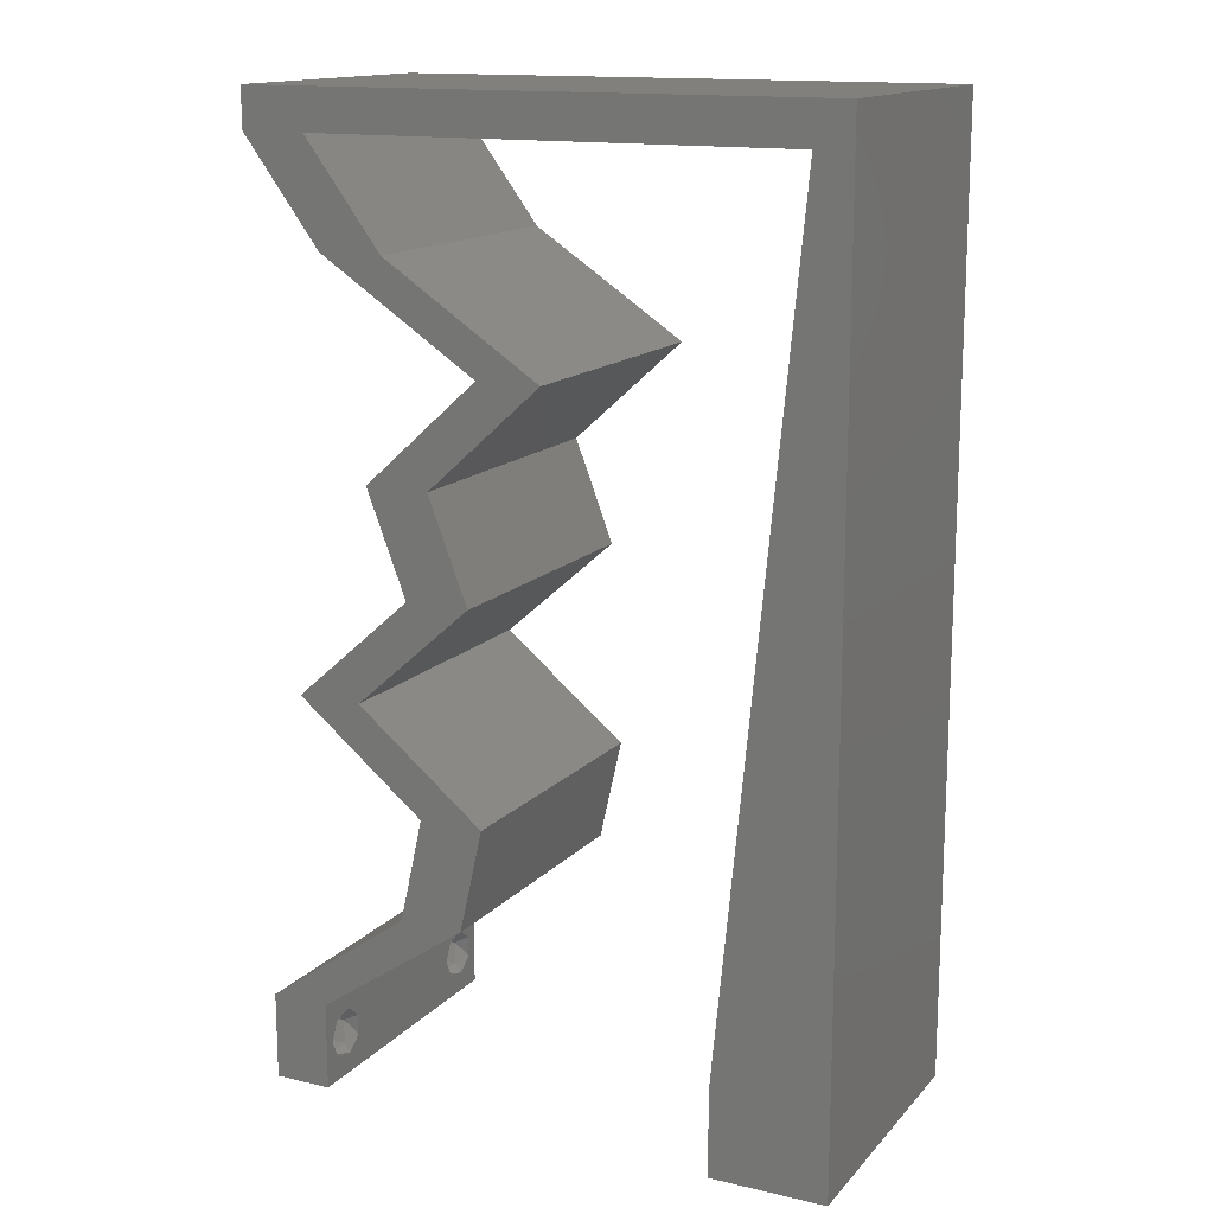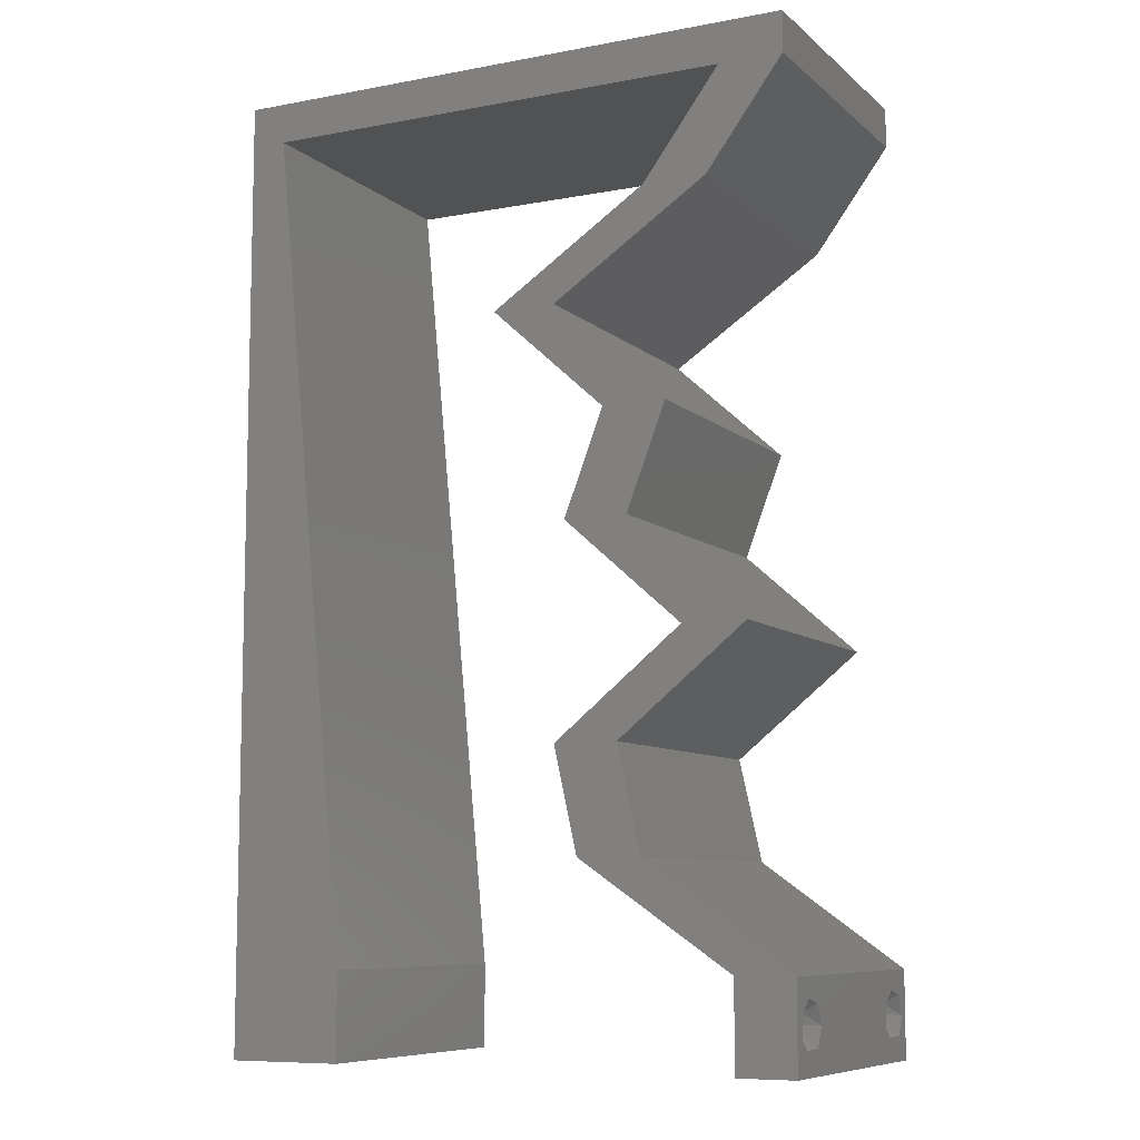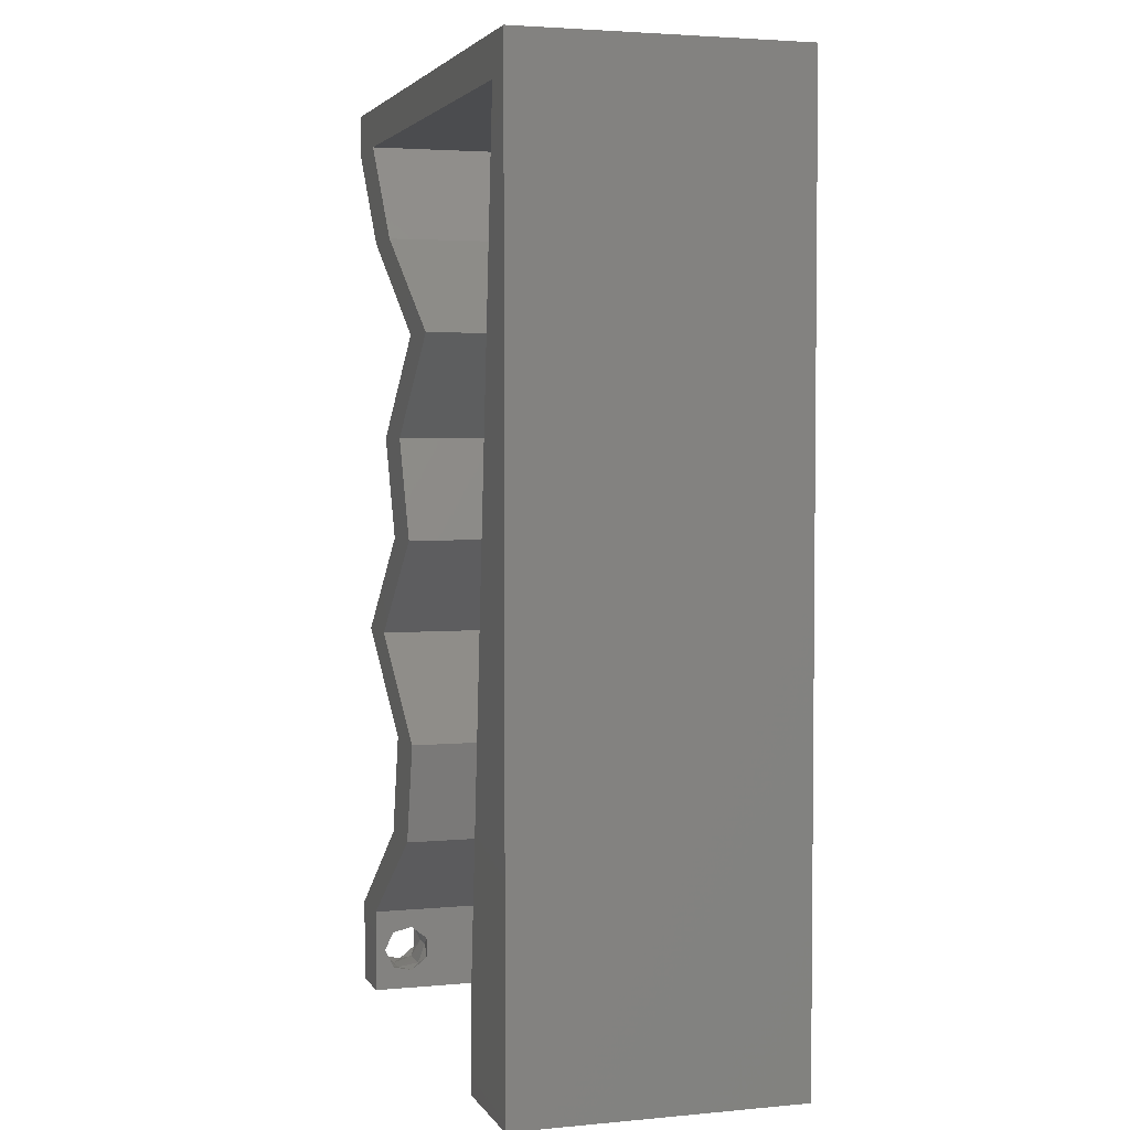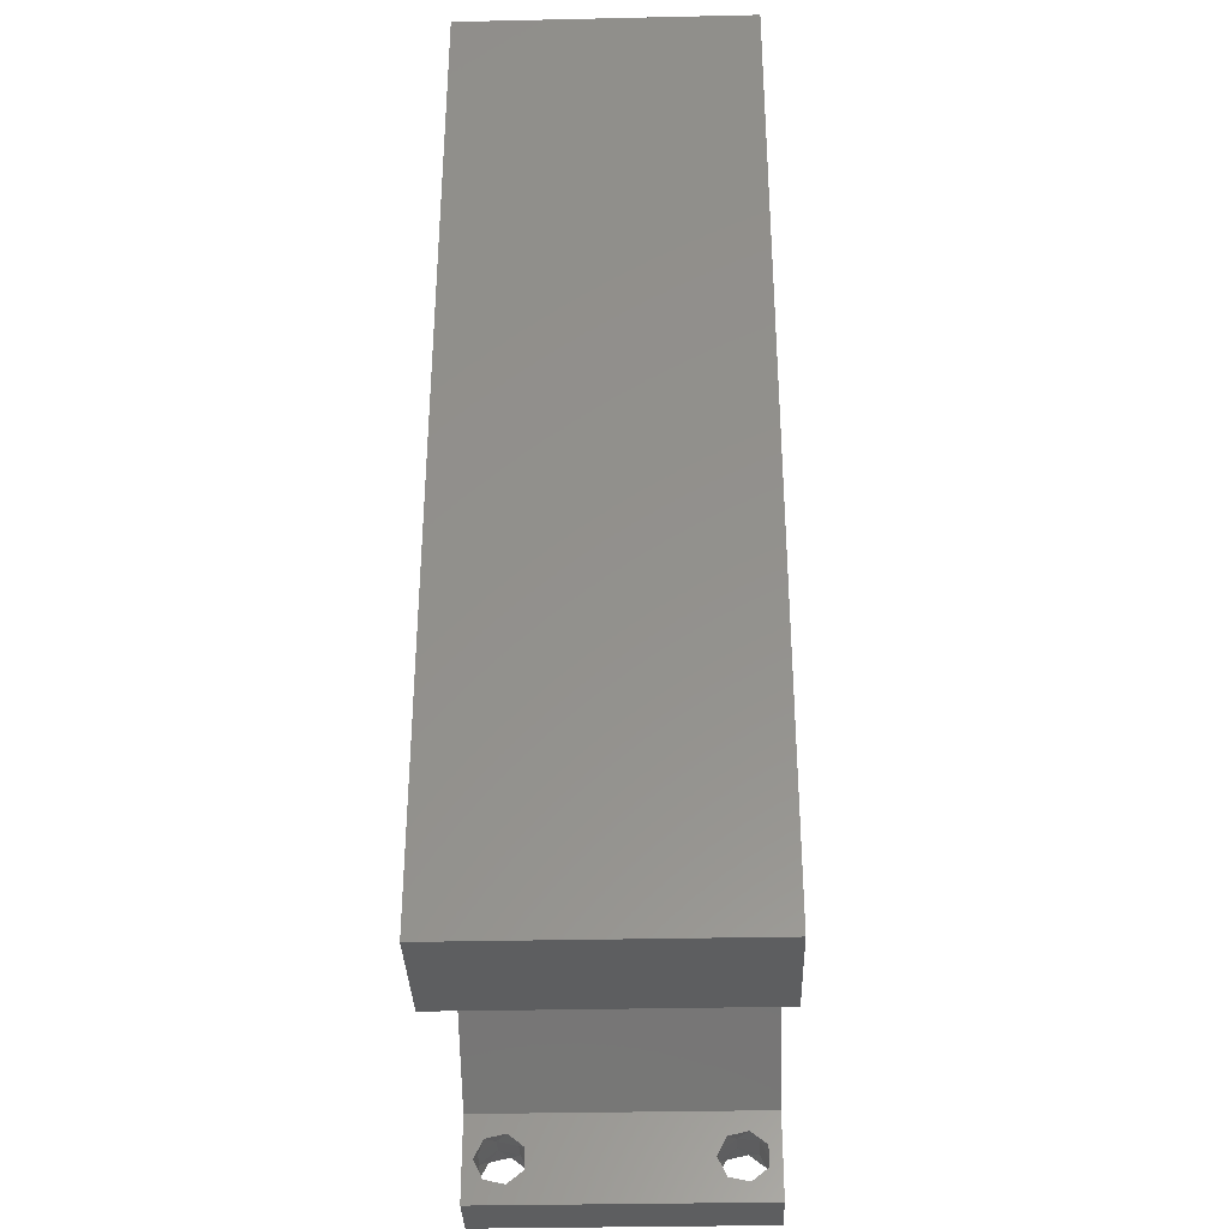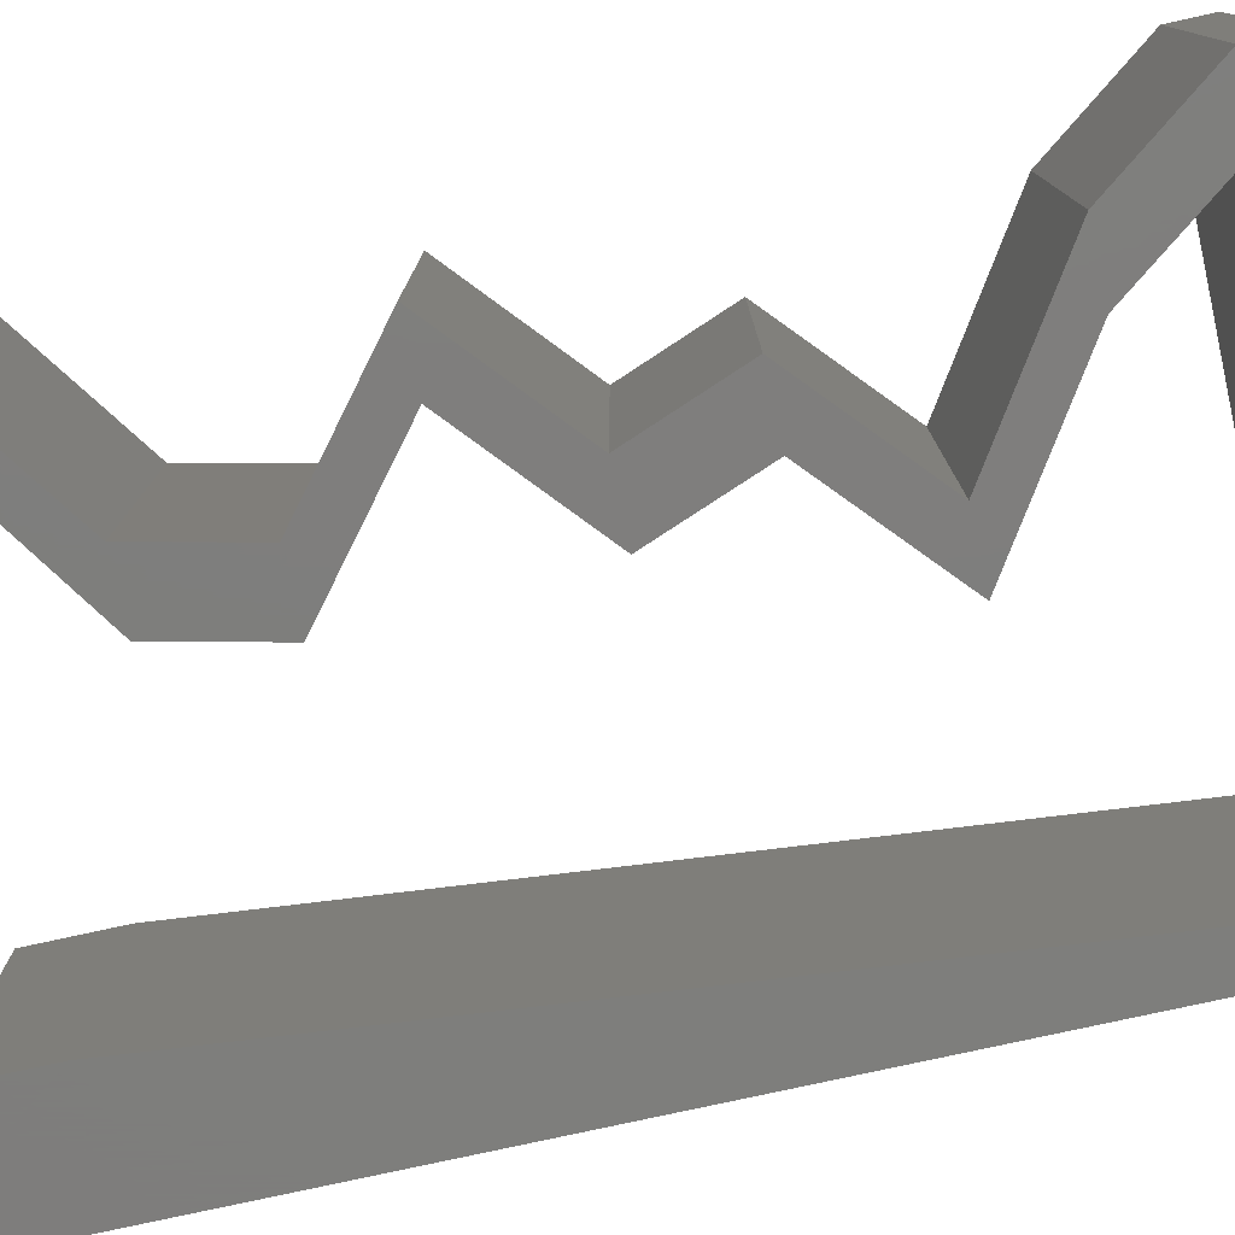
<metadata>
{"format":"stl","ext":"stl","renderer":"f3d","projection":"perspective","resolution":1024,"background":"white","views":[{"elev":14.8,"azim":-153.5,"up":"+Y"},{"elev":-8.6,"azim":26.7,"up":"+Y"},{"elev":3.4,"azim":-107.3,"up":"+Y"},{"elev":-34.3,"azim":-88.3,"up":"+Y"},{"elev":-77.9,"azim":102.4,"up":"+Z"}]}
</metadata>
<code>
# stl→obj: 233 verts, 470 faces
v 0.04 0 0.01
v 0.04 -0.006 0.01
v 0.04 -0.002262 0.003932
v 0.04 -0.003 0.0159
v 0.04 -0.001671 0.00134
v 0.04 0 0
v 0.04 -0.001343 0.002778
v 0.04 -0.004657 0.002778
v 0.04 -0.006 0
v 0.04 -0.004329 0.00134
v 0.04 -0.003 0.0007
v 0.04 -0.004657 0.01798
v 0.04 -0.003738 0.01913
v 0.04 -0.006 0.02
v 0.04 0 0.02
v 0.04 -0.002262 0.01913
v 0.04 -0.001343 0.01798
v 0.04 -0.001671 0.01654
v 0.04 -0.004329 0.01654
v 0.04 -0.003738 0.003932
v 0.036 -0.006 0.01
v 0.036 0 0.01
v 0.036 -0.002262 0.003932
v 0.036 -0.003 0.0159
v 0.036 -0.001343 0.002778
v 0.036 0 0
v 0.036 -0.001671 0.00134
v 0.036 -0.004657 0.002778
v 0.036 -0.004329 0.00134
v 0.036 -0.006 0
v 0.036 -0.003 0.0007
v 0.036 -0.006 0.02
v 0.036 -0.003738 0.01913
v 0.036 -0.004657 0.01798
v 0.036 0 0.02
v 0.036 -0.001343 0.01798
v 0.036 -0.002262 0.01913
v 0.036 -0.001671 0.01654
v 0.036 -0.004329 0.01654
v 0.036 -0.003738 0.003932
v 0.01942 0.04291 0.02
v 0.02382 0.04291 0.02
v 0.02485 0.04649 0.02
v 0 -0.006 0.02
v 0.008 -0.006 0.02
v 0.004 -0.003 0.02
v 0.008 0 0.02
v 0 0 0.02
v 0.004 0.00539 0.02
v 0.006898 0.01144 0.02
v 0 0.012 0.02
v 0.038 -0.003 0.02
v 0.0356 0.05722 0.02
v 0.04 0.05722 0.02
v 0.04 0.06 0.02
v 0 0.048 0.02
v 0.00249 0.05722 0.02
v 0 0.06 0.02
v 0.03 0.06 0.02
v 0.02734 0.03576 0.02
v 0.02925 0.04649 0.02
v 0.02829 0.0143 0.02
v 0.03713 0.02146 0.02
v 0.03273 0.02146 0.02
v 0.02389 0.0143 0.02
v 0.03495 0.003576 0.02
v 0.02456 0.05722 0.02
v 0.01 0.06 0.02
v 0.01353 0.05722 0.02
v 0.02 0.06 0.02
v 0.03468 0.05007 0.02
v 0.03027 0.05007 0.02
v 0.03174 0.03576 0.02
v 0.02901 0.02861 0.02
v 0.02461 0.02861 0.02
v 0.0299 0.007152 0.02
v 0.0255 0.007152 0.02
v 0.03075 0.003576 0.02
v 0.003592 0.04577 0.02
v 0 0.024 0.02
v 0.005796 0.02289 0.02
v 0 0.036 0.02
v 0.004694 0.03433 0.02
v 0 -0.006 0.01
v 0 -0.003 0.015
v 0 0 0.01
v 0 -0.006 0
v 0 -0.003 0.005
v 0 0 0
v 0.004 -0.006 0.015
v 0.008 -0.006 0.01
v 0.004 -0.006 0.005
v 0.008 -0.006 0
v 0 0.009 0.0114
v 0 0.06 0
v 0 0.051 0.0086
v 0 0.06 0.01
v 0 0.048 0
v 0 0.0415 0.009767
v 0 0.03 0.01
v 0 0.036 0
v 0 0.024 0
v 0 0.0185 0.01023
v 0 0.012 0
v 0 0.005337 0.005128
v 0 0.05466 0.01487
v 0.02485 0.04649 0
v 0.02382 0.04291 0
v 0.01942 0.04291 0
v 0.004 -0.003 0
v 0.008 0 0
v 0.004 0.00539 0
v 0.006898 0.01144 0
v 0.038 -0.003 0
v 0.0356 0.05722 0
v 0.04 0.06 0
v 0.04 0.05722 0
v 0.00249 0.05722 0
v 0.03 0.06 0
v 0.03468 0.05007 0
v 0.02734 0.03576 0
v 0.02829 0.0143 0
v 0.03273 0.02146 0
v 0.03713 0.02146 0
v 0.02389 0.0143 0
v 0.03495 0.003576 0
v 0.02456 0.05722 0
v 0.01 0.06 0
v 0.01353 0.05722 0
v 0.02 0.06 0
v 0.03027 0.05007 0
v 0.02925 0.04649 0
v 0.03174 0.03576 0
v 0.02901 0.02861 0
v 0.02461 0.02861 0
v 0.0299 0.007152 0
v 0.0255 0.007152 0
v 0.03075 0.003576 0
v 0.003592 0.04577 0
v 0.005796 0.02289 0
v 0.004694 0.03433 0
v 0.008 0 0.01
v 0.008 -0.003 0.015
v 0.008 -0.003 0.005
v 0.015 0.06 0.01134
v 0.025 0.06 0.008977
v 0.006575 0.06 0.007337
v 0.03344 0.06 0.01273
v 0.04 0.06 0.01
v 0.03407 0.06 0.005945
v 0.005798 0.06 0.01422
v 0.04 0.05722 0.01
v 0.03734 0.05364 0.015
v 0.03468 0.05007 0.01
v 0.03734 0.05364 0.005
v 0.02382 0.04291 0.01
v 0.02778 0.03934 0.005494
v 0.02778 0.03934 0.01448
v 0.03174 0.03576 0.01
v 0.03038 0.03218 0.015
v 0.02901 0.02861 0.01
v 0.03038 0.03218 0.005
v 0.03307 0.02503 0.005494
v 0.03307 0.02503 0.01448
v 0.03713 0.02146 0.01
v 0.03271 0.01788 0.005676
v 0.03271 0.01788 0.01427
v 0.02829 0.0143 0.01
v 0.02909 0.01073 0.015
v 0.0299 0.007152 0.01
v 0.02909 0.01073 0.005
v 0.0255 0.007152 0.01
v 0.02469 0.01073 0.015
v 0.02389 0.0143 0.01
v 0.02469 0.01073 0.005
v 0.02831 0.01788 0.005676
v 0.02831 0.01788 0.01427
v 0.03273 0.02146 0.01
v 0.02867 0.02503 0.005494
v 0.02867 0.02503 0.01448
v 0.02461 0.02861 0.01
v 0.02734 0.03576 0.01
v 0.02598 0.03218 0.015
v 0.02598 0.03218 0.005
v 0.02338 0.03934 0.005494
v 0.02338 0.03934 0.01448
v 0.01942 0.04291 0.01
v 0.03027 0.05007 0.01
v 0.03294 0.05364 0.015
v 0.0356 0.05722 0.01
v 0.03294 0.05364 0.005
v 0.02726 0.05722 0.008107
v 0.01792 0.05722 0.01025
v 0.009835 0.05722 0.007568
v 0.00249 0.05722 0.01
v 0.008642 0.05722 0.01427
v 0.003317 0.04863 0.008309
v 0.007173 0.008587 0.008309
v 0.005245 0.02861 0.009986
v 0.006301 0.01764 0.009716
v 0.004189 0.03957 0.009716
v 0.007477 0.005434 0.015
v 0.0375 -0.003738 0.01607
v 0.03727 -0.002262 0.01607
v 0.03874 -0.002242 0.01608
v 0.03888 -0.003738 0.01607
v 0.03873 -0.001343 0.01722
v 0.03725 -0.001343 0.01722
v 0.03727 -0.003 0.0193
v 0.03875 -0.003 0.0193
v 0.03802 -0.004336 0.01865
v 0.03802 -0.001678 0.01867
v 0.03915 -0.004329 0.01866
v 0.03873 -0.004657 0.01722
v 0.03725 -0.004657 0.01722
v 0.03687 -0.001668 0.01866
v 0.03916 -0.001671 0.01866
v 0.03686 -0.004326 0.01866
v 0.03873 -0.003738 0.0008684
v 0.03727 -0.002262 0.0008684
v 0.03726 -0.003758 0.0008785
v 0.03874 -0.002242 0.0008785
v 0.03873 -0.001343 0.002022
v 0.03727 -0.001671 0.00346
v 0.03725 -0.001343 0.002022
v 0.03873 -0.003 0.0041
v 0.03725 -0.003 0.0041
v 0.03875 -0.001671 0.00346
v 0.03727 -0.004657 0.002022
v 0.03875 -0.004657 0.002022
v 0.03798 -0.004322 0.003468
v 0.03913 -0.004332 0.003456
v 0.03684 -0.004329 0.00346
f 1 2 3
f 1 4 2
f 5 6 7
f 8 9 10
f 10 9 11
f 11 6 5
f 12 13 14
f 15 16 17
f 15 14 16
f 16 14 13
f 9 6 11
f 7 6 1
f 1 15 18
f 18 15 17
f 2 19 14
f 19 12 14
f 2 9 8
f 18 4 1
f 4 19 2
f 7 1 3
f 20 2 8
f 3 2 20
f 21 22 23
f 24 22 21
f 25 26 27
f 28 29 30
f 30 29 31
f 27 26 31
f 32 33 34
f 35 36 37
f 37 32 35
f 33 32 37
f 35 38 36
f 26 30 31
f 25 22 26
f 32 39 21
f 34 39 32
f 22 38 35
f 30 21 28
f 21 39 24
f 24 38 22
f 28 21 40
f 40 21 23
f 23 22 25
f 41 42 43
f 44 45 46
f 47 48 46
f 48 47 49
f 50 51 49
f 15 35 52
f 32 14 52
f 53 54 55
f 48 44 46
f 45 47 46
f 51 48 49
f 56 57 58
f 59 53 55
f 41 60 42
f 42 61 43
f 62 63 64
f 65 62 64
f 14 15 52
f 15 66 35
f 35 32 52
f 59 67 53
f 68 57 69
f 47 50 49
f 59 70 67
f 67 70 69
f 57 68 58
f 54 53 71
f 53 72 71
f 71 72 61
f 60 73 42
f 73 60 74
f 63 74 64
f 74 75 64
f 60 75 74
f 76 62 77
f 77 62 65
f 78 76 77
f 78 66 76
f 66 78 35
f 61 72 43
f 57 56 79
f 80 51 81
f 81 51 50
f 82 80 83
f 83 80 81
f 56 82 79
f 79 82 83
f 70 68 69
f 84 85 86
f 48 85 44
f 87 88 89
f 86 88 84
f 44 85 84
f 86 85 48
f 84 88 87
f 89 88 86
f 45 90 91
f 84 90 44
f 87 92 84
f 91 92 93
f 44 90 45
f 91 90 84
f 93 92 87
f 84 92 91
f 48 94 86
f 95 96 97
f 98 96 95
f 51 94 48
f 99 100 82
f 101 100 99
f 101 99 98
f 82 100 80
f 102 100 101
f 103 100 102
f 80 103 51
f 56 99 82
f 104 103 102
f 80 100 103
f 89 105 104
f 58 106 56
f 56 96 99
f 104 94 103
f 104 105 94
f 56 106 96
f 103 94 51
f 99 96 98
f 97 106 58
f 86 105 89
f 94 105 86
f 96 106 97
f 107 108 109
f 87 110 93
f 111 110 89
f 89 112 111
f 113 112 104
f 6 114 26
f 30 114 9
f 115 116 117
f 89 110 87
f 93 110 111
f 104 112 89
f 98 95 118
f 119 116 115
f 115 117 120
f 109 108 121
f 122 123 124
f 125 123 122
f 9 114 6
f 6 26 126
f 26 114 30
f 119 115 127
f 118 128 129
f 111 112 113
f 119 127 130
f 130 127 129
f 118 95 128
f 115 120 131
f 120 132 131
f 121 108 133
f 132 108 107
f 133 134 121
f 124 123 134
f 134 123 135
f 121 134 135
f 136 137 122
f 137 125 122
f 138 137 136
f 136 126 138
f 126 26 138
f 131 132 107
f 139 98 118
f 102 140 104
f 140 113 104
f 101 141 102
f 141 140 102
f 101 98 139
f 139 141 101
f 129 128 130
f 142 143 91
f 45 143 47
f 111 144 93
f 91 144 142
f 47 143 142
f 91 143 45
f 93 144 91
f 142 144 111
f 128 145 130
f 59 146 70
f 145 146 130
f 70 146 145
f 128 147 145
f 59 148 146
f 130 146 119
f 70 145 68
f 95 147 128
f 97 147 95
f 55 148 59
f 149 148 55
f 146 150 119
f 145 151 68
f 148 150 146
f 147 151 145
f 119 150 116
f 116 150 149
f 58 151 97
f 68 151 58
f 97 151 147
f 149 150 148
f 149 55 54
f 152 149 54
f 117 116 149
f 117 149 152
f 54 153 152
f 154 153 71
f 152 155 117
f 120 155 154
f 71 153 54
f 117 155 120
f 154 155 152
f 152 153 154
f 156 154 61
f 132 154 156
f 154 71 61
f 61 42 156
f 132 120 154
f 156 108 132
f 108 157 133
f 73 158 42
f 42 158 156
f 159 158 73
f 159 157 158
f 158 157 156
f 156 157 108
f 133 157 159
f 73 160 159
f 161 160 74
f 159 162 133
f 134 162 161
f 74 160 73
f 133 162 134
f 159 160 161
f 161 162 159
f 134 163 124
f 63 164 74
f 74 164 161
f 165 164 63
f 165 163 164
f 164 163 161
f 161 163 134
f 124 163 165
f 124 166 122
f 62 167 63
f 63 167 165
f 168 167 62
f 168 166 167
f 167 166 165
f 165 166 124
f 122 166 168
f 76 169 62
f 168 169 170
f 122 171 136
f 170 171 168
f 62 169 168
f 170 169 76
f 168 171 122
f 136 171 170
f 1 170 66
f 126 170 1
f 170 76 66
f 1 66 15
f 126 136 170
f 1 6 126
f 2 14 32
f 21 2 32
f 30 9 2
f 30 2 21
f 22 78 172
f 138 22 172
f 22 35 78
f 172 78 77
f 138 26 22
f 172 137 138
f 65 173 77
f 172 173 174
f 174 175 172
f 137 175 125
f 77 173 172
f 174 173 65
f 172 175 137
f 125 175 174
f 125 176 123
f 64 177 65
f 65 177 174
f 178 177 64
f 178 176 177
f 177 176 174
f 174 176 125
f 123 176 178
f 123 179 135
f 75 180 64
f 64 180 178
f 181 180 75
f 181 179 180
f 180 179 178
f 178 179 123
f 135 179 181
f 182 183 60
f 75 183 181
f 121 184 182
f 181 184 135
f 60 183 75
f 135 184 121
f 181 183 182
f 182 184 181
f 121 185 109
f 41 186 60
f 60 186 182
f 187 186 41
f 187 185 186
f 186 185 182
f 182 185 121
f 109 185 187
f 188 187 43
f 107 187 188
f 187 41 43
f 43 72 188
f 107 109 187
f 188 131 107
f 72 189 188
f 190 189 53
f 188 191 131
f 115 191 190
f 188 189 190
f 190 191 188
f 131 191 115
f 53 189 72
f 67 192 53
f 127 193 129
f 118 194 195
f 190 192 115
f 129 194 118
f 115 192 127
f 193 192 67
f 69 193 67
f 69 196 193
f 193 196 194
f 127 192 193
f 193 194 129
f 57 196 69
f 195 196 57
f 194 196 195
f 53 192 190
f 79 197 57
f 111 198 142
f 195 197 118
f 113 198 111
f 118 197 139
f 81 199 83
f 140 200 113
f 139 201 141
f 199 201 83
f 81 200 199
f 199 200 140
f 141 201 199
f 83 201 79
f 141 199 140
f 50 200 81
f 50 202 198
f 201 197 79
f 50 198 200
f 47 202 50
f 200 198 113
f 139 197 201
f 142 202 47
f 198 202 142
f 57 197 195
f 4 24 203
f 24 4 204
f 204 4 205
f 4 203 206
f 204 207 208
f 209 210 211
f 207 212 208
f 207 204 205
f 211 210 213
f 214 203 215
f 208 212 216
f 212 207 217
f 209 211 218
f 203 214 206
f 210 209 212
f 214 215 211
f 33 37 209
f 18 17 207
f 12 19 214
f 16 13 210
f 39 34 215
f 36 38 208
f 203 39 215
f 38 24 204
f 38 204 208
f 214 211 213
f 210 212 217
f 212 209 216
f 18 207 205
f 209 37 216
f 211 215 218
f 12 214 213
f 207 17 217
f 33 209 218
f 215 34 218
f 214 19 206
f 210 13 213
f 16 210 217
f 36 208 216
f 24 39 203
f 19 4 206
f 37 36 216
f 34 33 218
f 13 12 213
f 17 16 217
f 4 18 205
f 11 31 219
f 31 11 220
f 219 31 221
f 220 11 222
f 223 224 225
f 224 226 227
f 224 223 228
f 226 224 228
f 219 229 230
f 220 223 225
f 229 231 230
f 229 219 221
f 223 220 222
f 230 231 232
f 231 229 233
f 227 226 231
f 23 25 224
f 5 7 223
f 3 20 226
f 29 28 229
f 224 25 225
f 23 224 227
f 223 7 228
f 3 226 228
f 40 23 227
f 25 27 225
f 8 10 230
f 7 3 228
f 10 11 219
f 27 31 220
f 10 219 230
f 27 220 225
f 227 231 233
f 231 226 232
f 29 229 221
f 5 223 222
f 226 20 232
f 229 28 233
f 40 227 233
f 8 230 232
f 20 8 232
f 28 40 233
f 11 5 222
f 31 29 221

</code>
